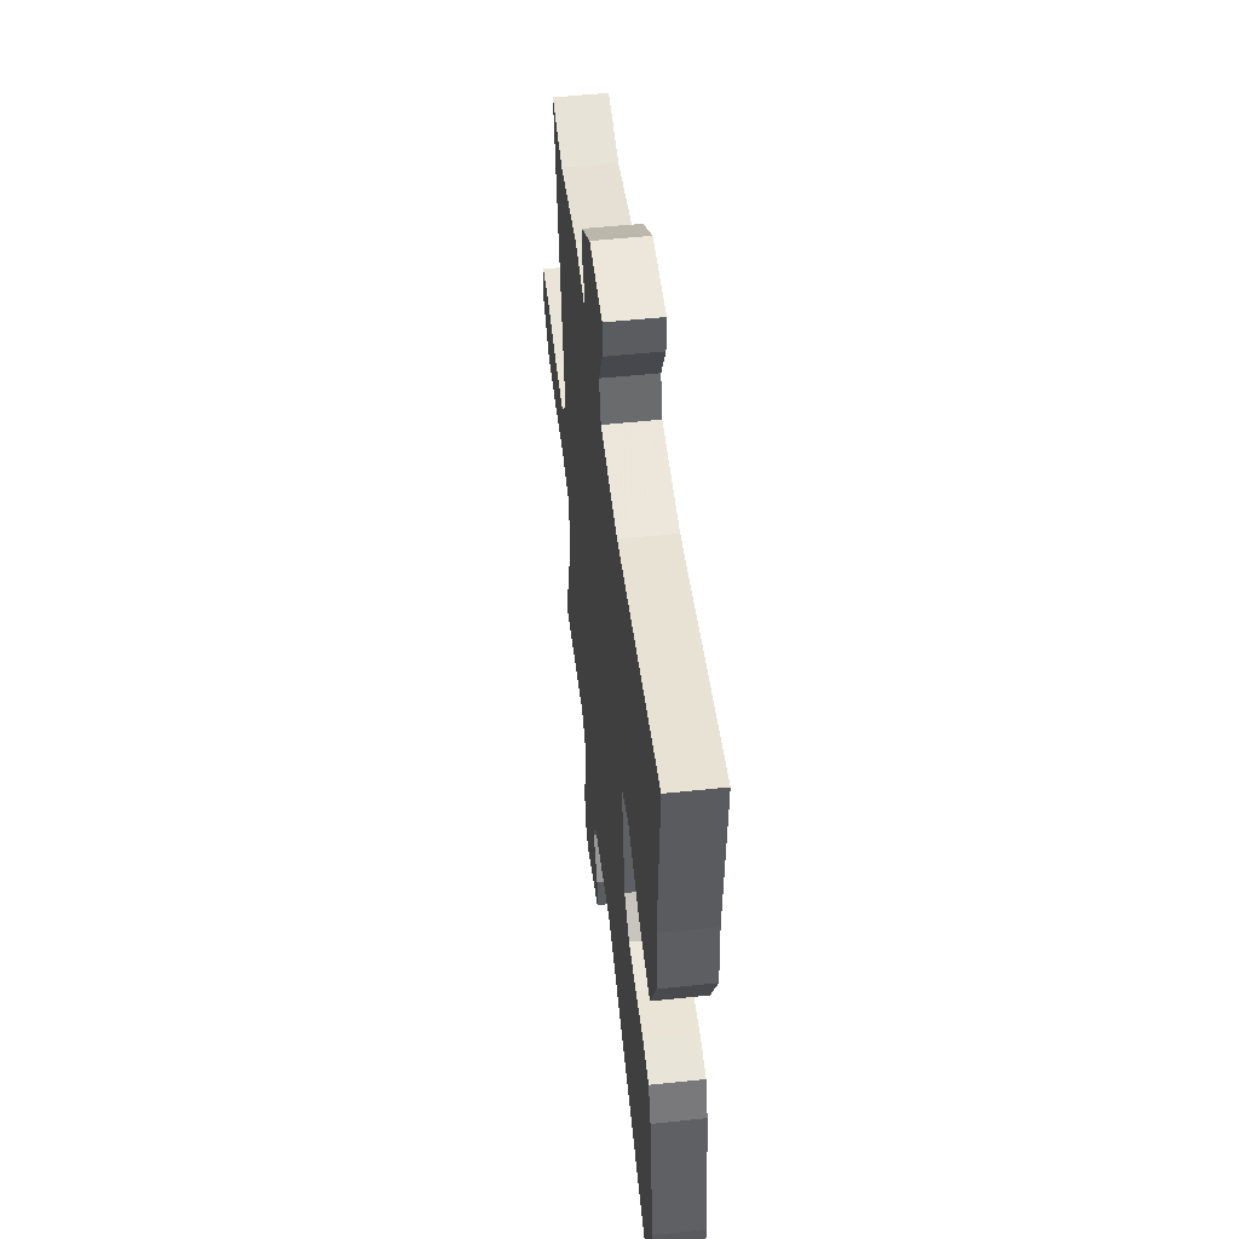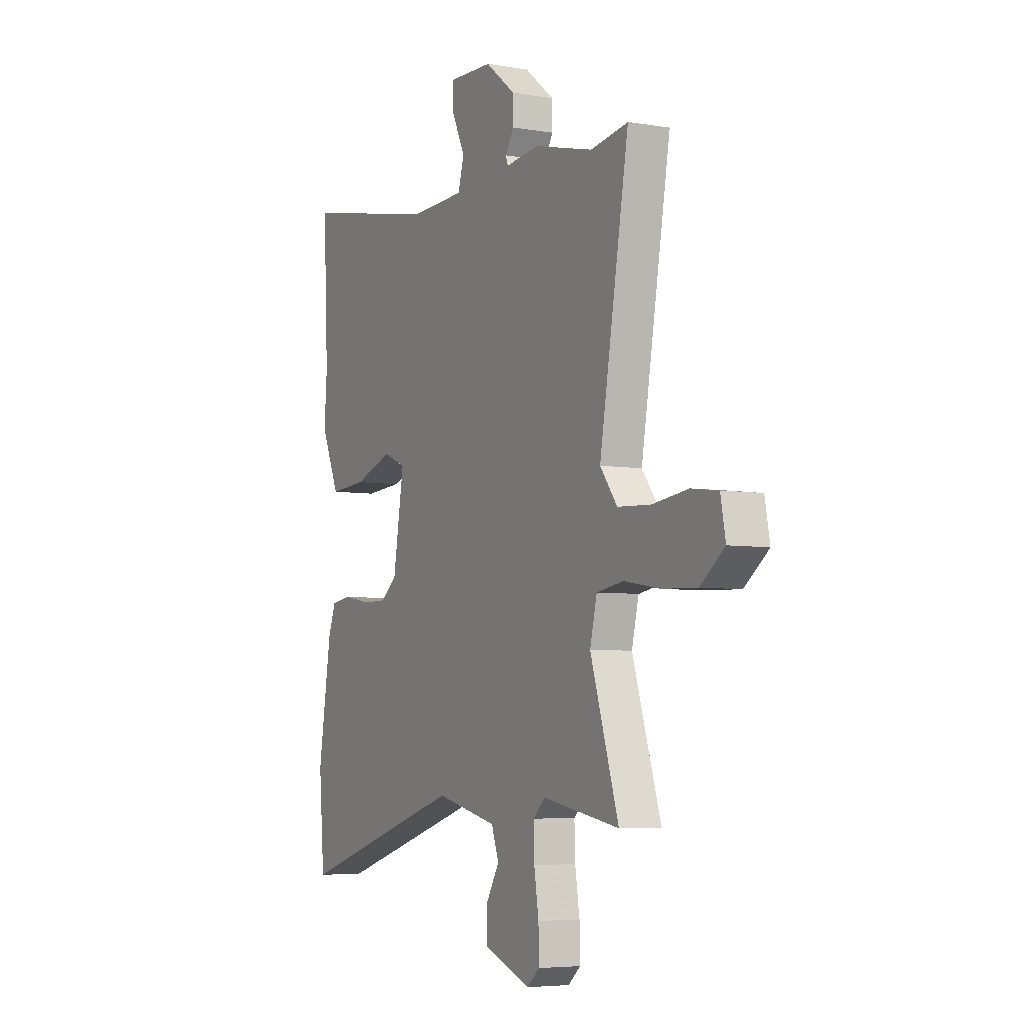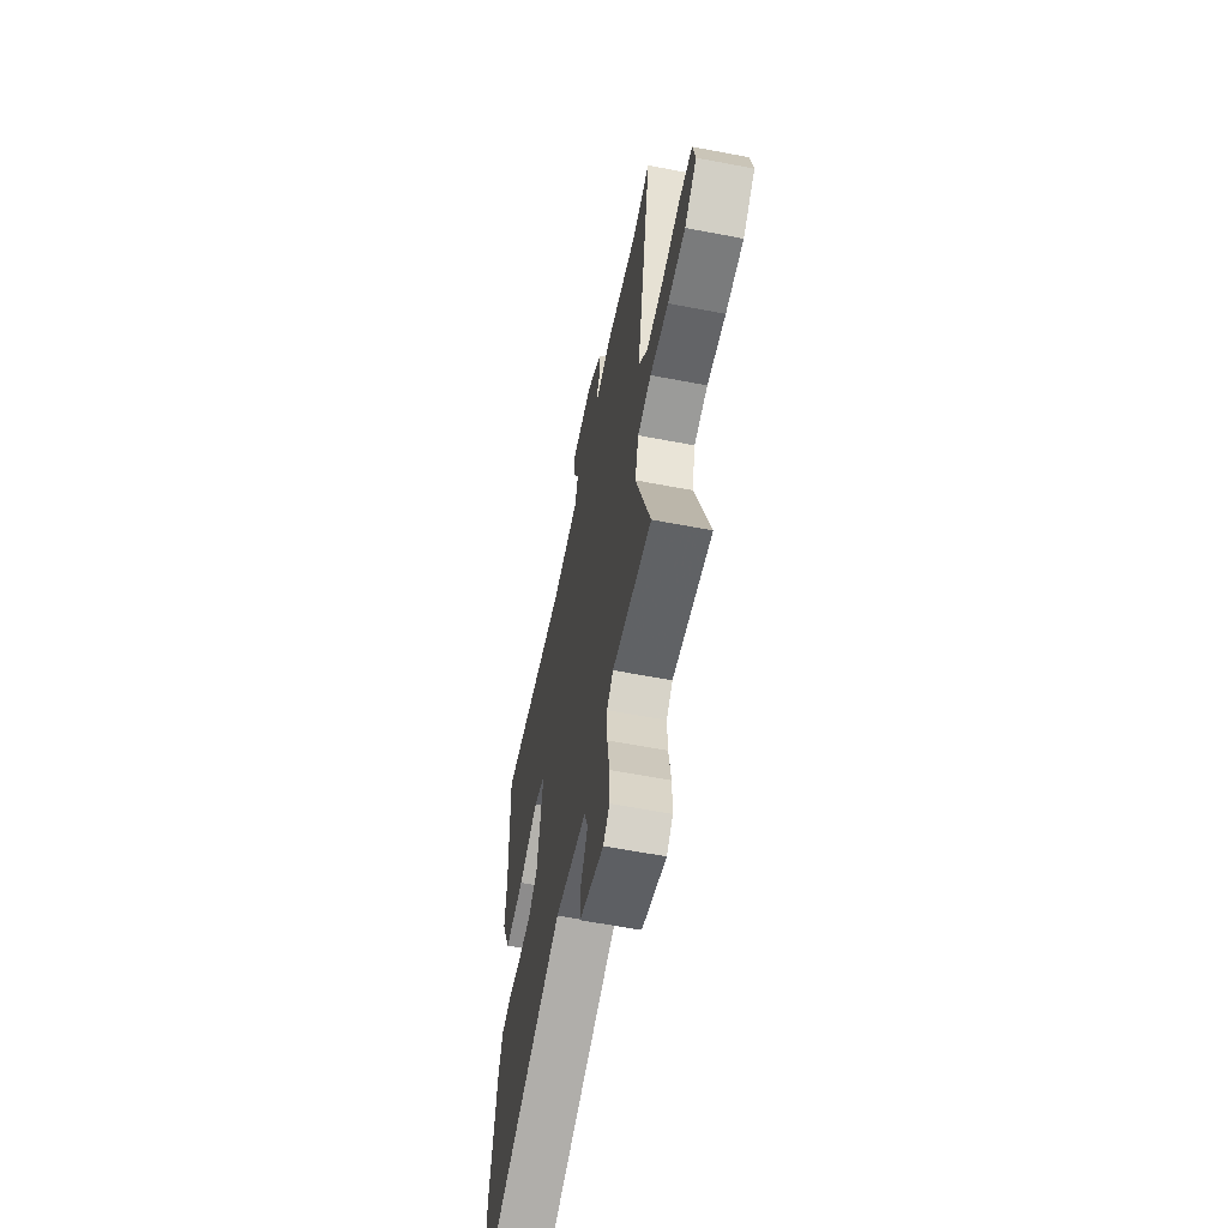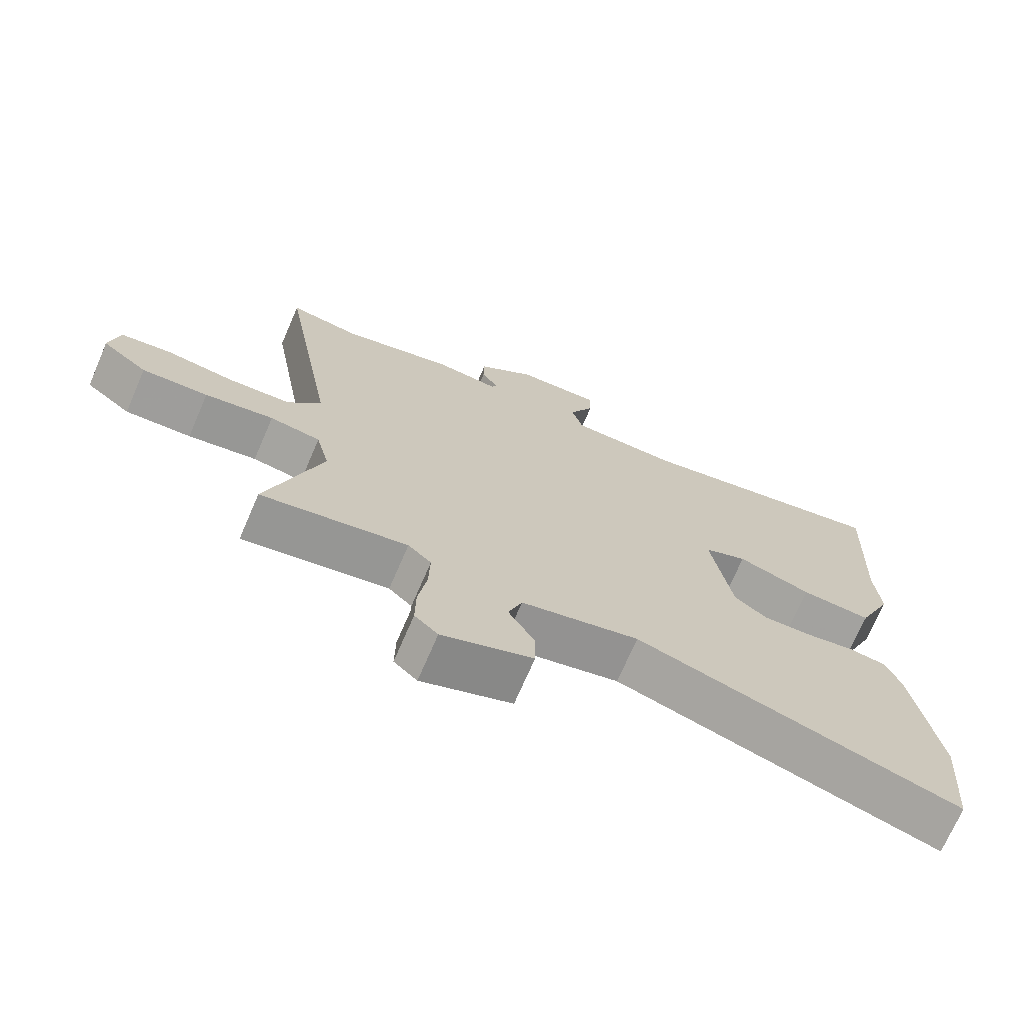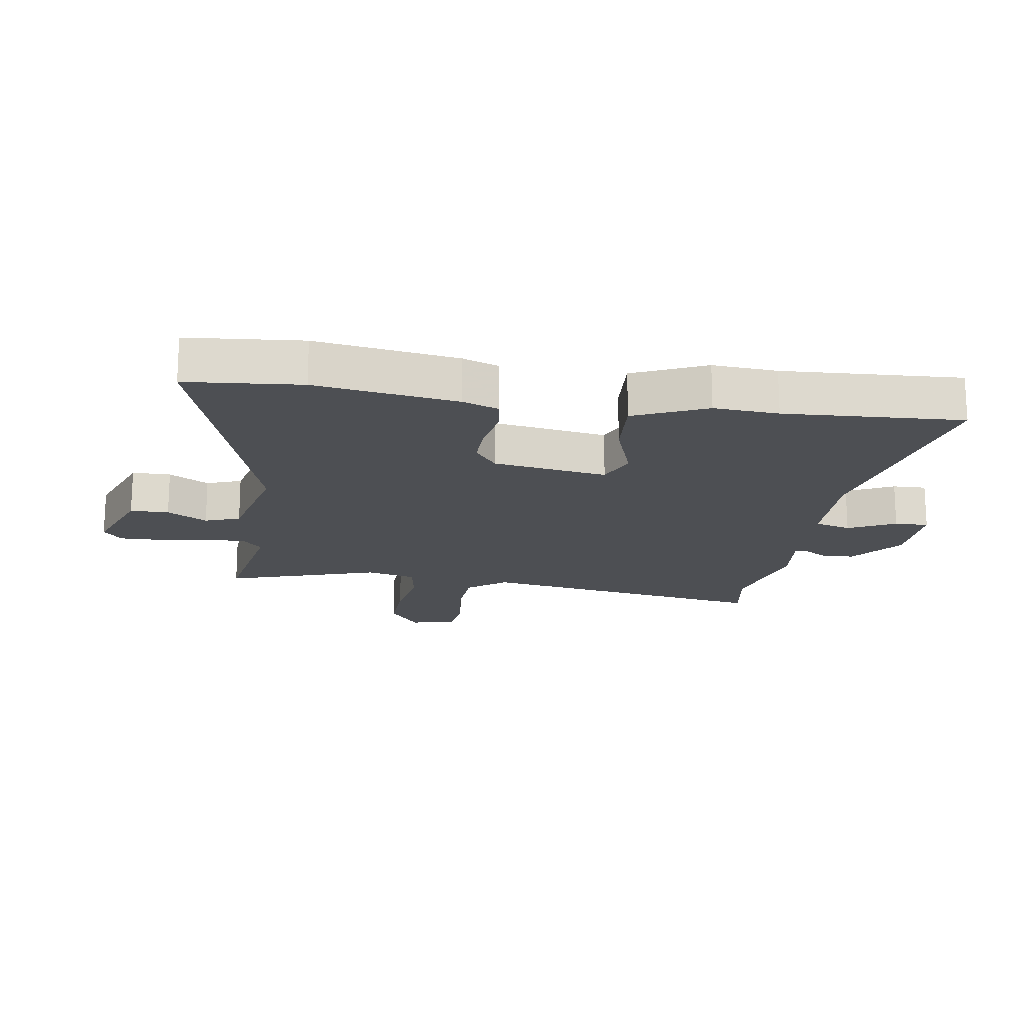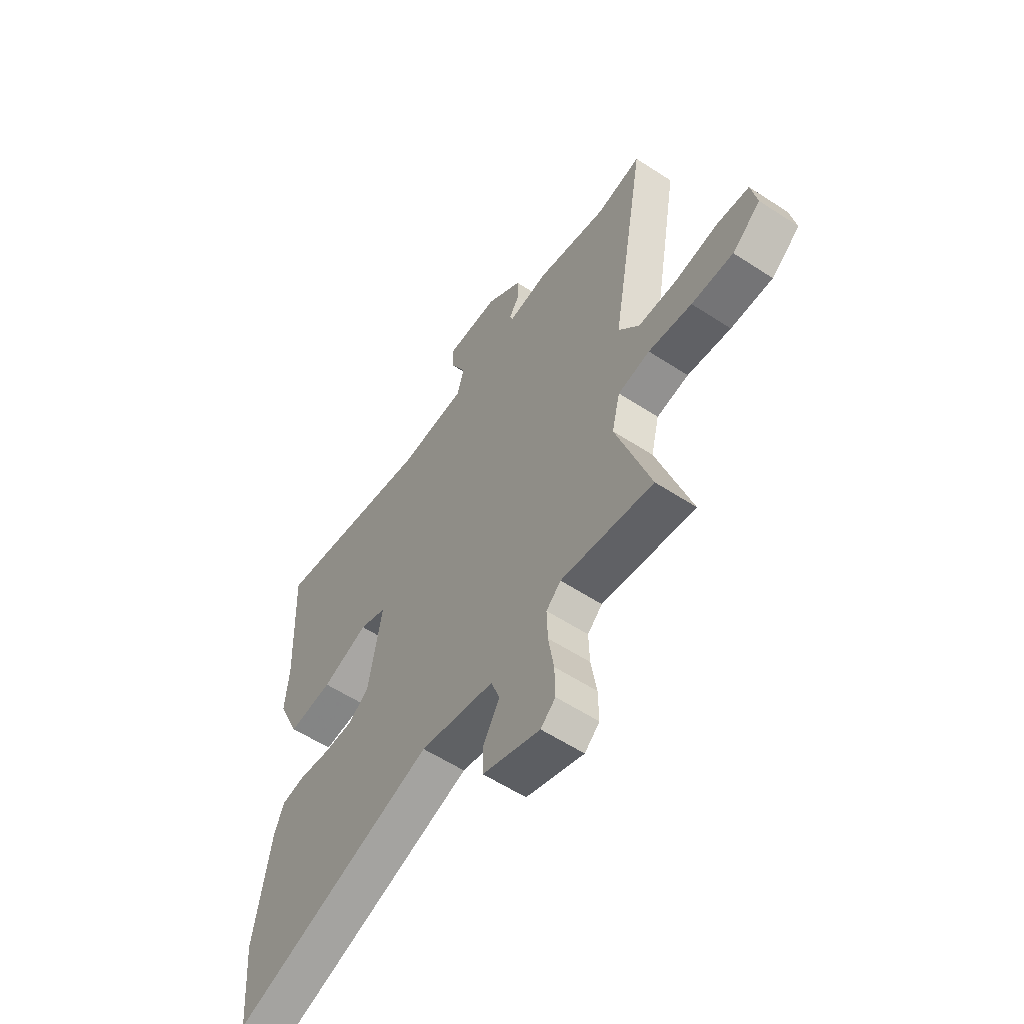
<metadata>
{"format":"obj","ext":"obj","renderer":"f3d","projection":"perspective","resolution":1024,"background":"white","views":[{"elev":53.1,"azim":-96.5,"up":"+Z"},{"elev":-5.5,"azim":62.4,"up":"+Z"},{"elev":-60.6,"azim":78.9,"up":"+Z"},{"elev":-71.4,"azim":156.6,"up":"+Z"},{"elev":-17.6,"azim":-98.5,"up":"+Y"},{"elev":-58.3,"azim":56.0,"up":"+Z"}]}
</metadata>
<code>
v -0.491 0.07 0.305
v -0.505 0.07 0.599
v -0.114 0.07 0.519
v 0.049 0.07 0.523
v 0.066 0.07 0.583
v 0.028 0.07 0.661
v 0.027 0.07 0.717
v 0.154 0.07 0.712
v 0.24 0.07 0.644
v 0.241 0.07 0.588
v 0.216 0.07 0.549
v 0.223 0.07 0.531
v 0.319 0.07 0.541
v 0.489 0.07 0.498
v 0.596 0.07 0.515
v 0.512 0.07 0.027
v 0.561 0.07 -0.037
v 0.655 0.07 -0.042
v 0.757 0.07 -0.029
v 0.833 0.07 -0.039
v 0.847 0.07 -0.113
v 0.779 0.07 -0.165
v 0.68 0.07 -0.161
v 0.577 0.07 -0.144
v 0.501 0.07 -0.156
v 0.481 0.07 -0.238
v 0.562 0.07 -0.492
v 0.342 0.07 -0.453
v 0.307 0.07 -0.485
v 0.309 0.07 -0.554
v 0.322 0.07 -0.636
v 0.323 0.07 -0.705
v 0.288 0.07 -0.736
v 0.152 0.07 -0.685
v 0.152 0.07 -0.621
v 0.191 0.07 -0.555
v 0.17 0.07 -0.497
v -0.007 0.07 -0.456
v -0.491 0.07 -0.605
v -0.507 0.07 -0.415
v -0.47 0.07 -0.181
v -0.448 0.07 -0.122
v -0.39 0.07 -0.114
v -0.315 0.07 -0.127
v -0.243 0.07 -0.129
v -0.194 0.07 -0.092
v -0.163 0.07 0.096
v -0.228 0.07 0.123
v -0.339 0.07 0.085
v -0.446 0.07 0.078
v -0.499 0.07 0.198
v -0.491 0 0.305
v -0.505 0 0.599
v -0.114 0 0.519
v 0.049 0 0.523
v 0.066 0 0.583
v 0.028 0 0.661
v 0.027 0 0.717
v 0.154 0 0.712
v 0.24 0 0.644
v 0.241 0 0.588
v 0.216 0 0.549
v 0.223 0 0.531
v 0.319 0 0.541
v 0.489 0 0.498
v 0.596 0 0.515
v 0.512 0 0.027
v 0.561 0 -0.037
v 0.655 0 -0.042
v 0.757 0 -0.029
v 0.833 0 -0.039
v 0.847 0 -0.113
v 0.779 0 -0.165
v 0.68 0 -0.161
v 0.577 0 -0.144
v 0.501 0 -0.156
v 0.481 0 -0.238
v 0.562 0 -0.492
v 0.342 0 -0.453
v 0.307 0 -0.485
v 0.309 0 -0.554
v 0.322 0 -0.636
v 0.323 0 -0.705
v 0.288 0 -0.736
v 0.152 0 -0.685
v 0.152 0 -0.621
v 0.191 0 -0.555
v 0.17 0 -0.497
v -0.007 0 -0.456
v -0.491 0 -0.605
v -0.507 0 -0.415
v -0.47 0 -0.181
v -0.448 0 -0.122
v -0.39 0 -0.114
v -0.315 0 -0.127
v -0.243 0 -0.129
v -0.194 0 -0.092
v -0.163 0 0.096
v -0.228 0 0.123
v -0.339 0 0.085
v -0.446 0 0.078
v -0.499 0 0.198
f 50 51 1
f 49 50 1
f 48 49 1
f 1 2 3
f 48 1 3
f 47 48 3
f 42 43 44
f 41 42 44
f 40 41 44
f 39 40 44
f 38 39 44
f 37 38 44 45
f 34 35 36
f 33 34 36
f 32 33 36
f 31 32 36
f 30 31 36
f 29 30 36 37
f 37 45 46
f 29 37 46
f 28 29 46
f 22 23 24
f 21 22 24
f 20 21 24
f 19 20 24
f 18 19 24
f 17 18 24 25
f 16 17 25
f 14 15 16
f 16 25 26
f 14 16 26
f 13 14 26
f 12 13 26
f 9 10 11
f 8 9 11
f 7 8 11
f 6 7 11
f 5 6 11
f 26 27 28
f 12 26 28
f 11 12 28
f 5 11 28
f 4 5 28
f 28 46 47
f 3 4 28 47
f 52 102 101
f 52 101 100
f 52 100 99
f 54 53 52
f 54 52 99
f 54 99 98
f 95 94 93
f 95 93 92
f 95 92 91
f 95 91 90
f 95 90 89
f 96 95 89 88
f 87 86 85
f 87 85 84
f 87 84 83
f 87 83 82
f 87 82 81
f 88 87 81 80
f 97 96 88
f 97 88 80
f 97 80 79
f 75 74 73
f 75 73 72
f 75 72 71
f 75 71 70
f 75 70 69
f 76 75 69 68
f 76 68 67
f 67 66 65
f 77 76 67
f 77 67 65
f 77 65 64
f 77 64 63
f 62 61 60
f 62 60 59
f 62 59 58
f 62 58 57
f 62 57 56
f 79 78 77
f 79 77 63
f 79 63 62
f 79 62 56
f 79 56 55
f 98 97 79
f 98 79 55 54
f 1 52 53 2
f 2 53 54 3
f 3 54 55 4
f 4 55 56 5
f 5 56 57 6
f 6 57 58 7
f 7 58 59 8
f 8 59 60 9
f 9 60 61 10
f 10 61 62 11
f 11 62 63 12
f 12 63 64 13
f 13 64 65 14
f 14 65 66 15
f 15 66 67 16
f 16 67 68 17
f 17 68 69 18
f 18 69 70 19
f 19 70 71 20
f 20 71 72 21
f 21 72 73 22
f 22 73 74 23
f 23 74 75 24
f 24 75 76 25
f 25 76 77 26
f 26 77 78 27
f 27 78 79 28
f 28 79 80 29
f 29 80 81 30
f 30 81 82 31
f 31 82 83 32
f 32 83 84 33
f 33 84 85 34
f 34 85 86 35
f 35 86 87 36
f 36 87 88 37
f 37 88 89 38
f 38 89 90 39
f 39 90 91 40
f 40 91 92 41
f 41 92 93 42
f 42 93 94 43
f 43 94 95 44
f 44 95 96 45
f 45 96 97 46
f 46 97 98 47
f 47 98 99 48
f 48 99 100 49
f 49 100 101 50
f 50 101 102 51
f 51 102 52 1

</code>
